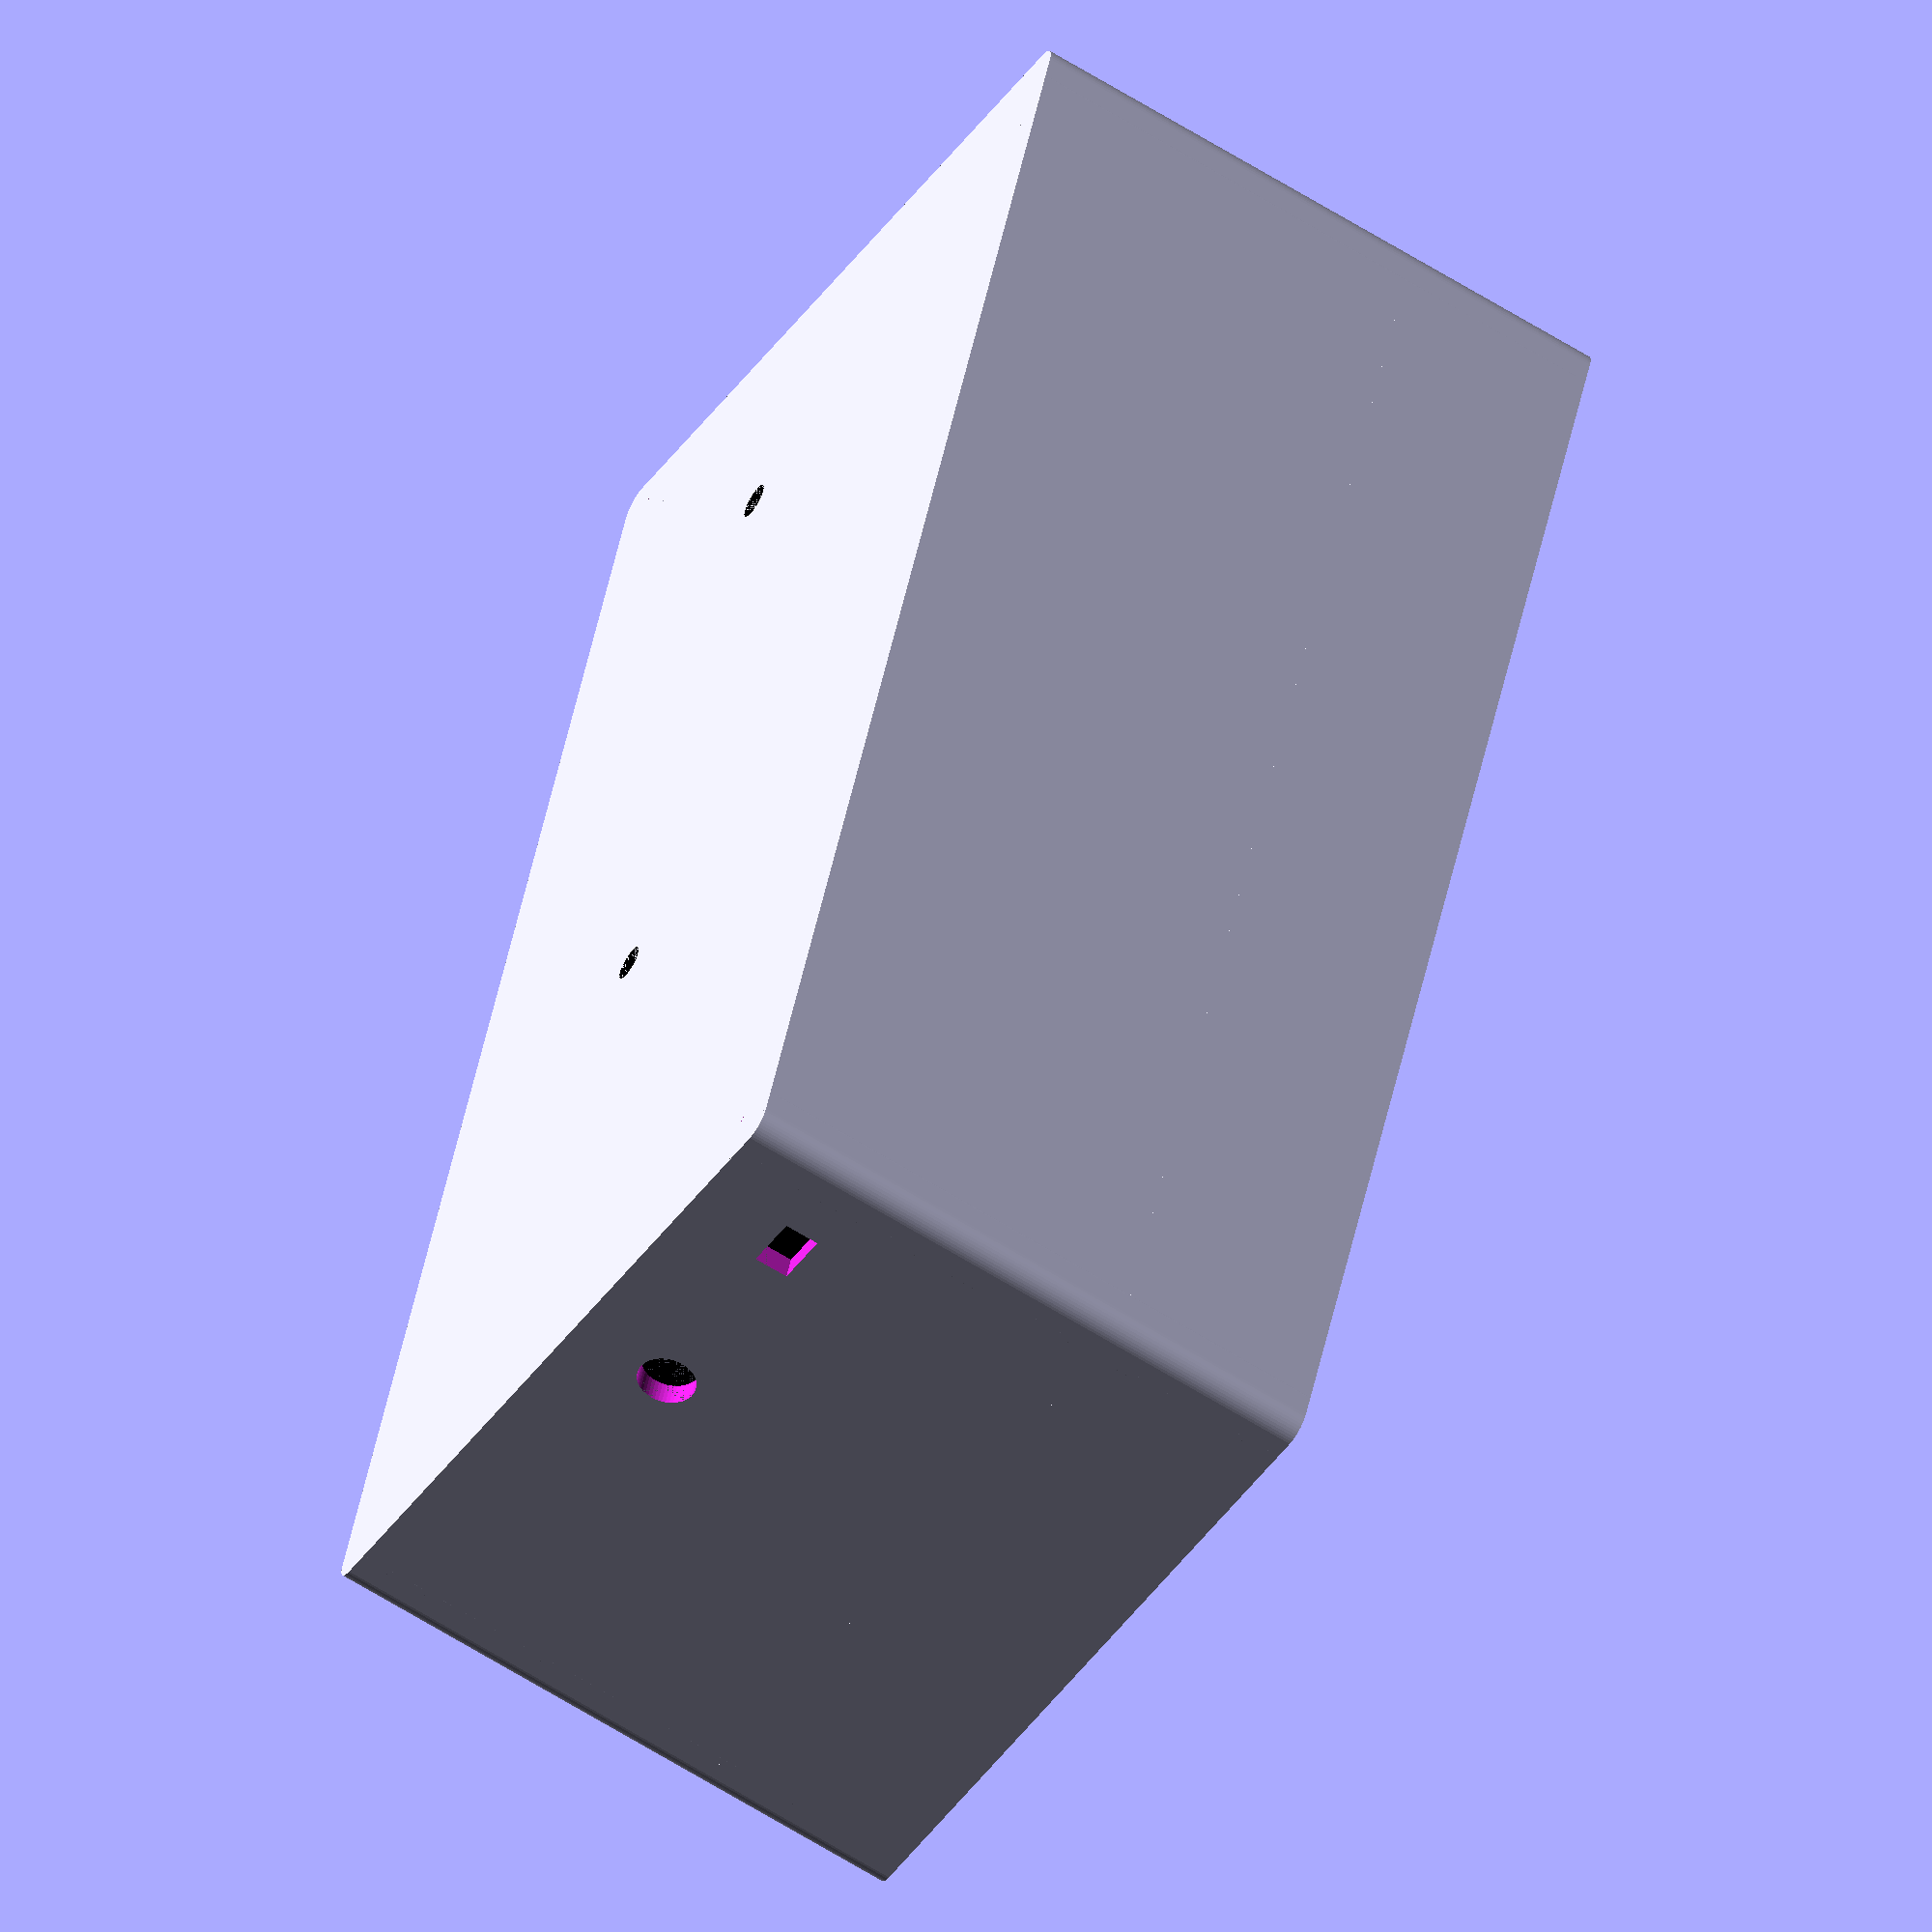
<openscad>
//
// DragonFrame Motor Unit box
//
//TODO:
// -box lip lock
// -LED hole
// -Bridges/Hole
// -top/supply sink

$fn=50;

drawTop=0;
drawBottom=0;
drawAll=1;
drawBridgePart=0;

//----------------------------

module rounded_rect(x, y, z, radius) {
    linear_extrude(height=z)
        minkowski() {
            square([x,y]);
            circle(r = radius);
        }
}

module mount(dia,thick) {
    difference() {
        cylinder(h=thick,r1=dia+1,r2=dia);
        translate([0,0,-1]) cylinder(h=thick+2,d=dia);
    }
}

module mount_box(thick,hole,dia) {
    difference() {
        cylinder(h=thick,d=dia*2);
        translate([0,0,-1]) cylinder(h=thick+2,d=hole);
    }
}

module bridge() {
    difference() {
        cube([5,18,7]);
        translate([-1,9,7]) rotate([0,90,0]) cylinder(h=10,d=7);
        translate([2.5,2.5,4]) cylinder(h=4,d=2);
        translate([2.5,15.5,4]) cylinder(h=4,d=2);
    }
}

module driver() {
    driverX=32;
    driverY=38;
    driverZ=1.3;

    difference() {
        color("darkgreen")
        translate([0,0,0]) cube([driverX,driverY,driverZ]);    
        translate([driverX/2,4,-1]) cylinder(h=driverZ+2,d=3);
        translate([driverX/2,driverY-4,-1]) cylinder(h=driverZ+2,d=3);
    }
    color("black") {
        translate([0,driverY/4,driverZ]) cube([5,22,5]);// Header M/PWR
        translate([driverX-5,driverY-11-driverY/8,driverZ]) cube([5,11,5]);// Header
    }
    color("silver")
    translate([driverX-20,driverY-8,driverZ]) cylinder(h=5.5,d=6);// Header
}

module uno() {
    unoX=53.3;
    unoY=68.6;
    unoZ=1.6;

    difference() {
        color("darkgreen")
        translate([0,0,0]) cube([unoX,unoY,unoZ]);    
        translate([unoX-2.5-5.1-27.9-15.2,14+1.3,-1]) cylinder(h=unoZ+2,d=3);// Mount Hole
        translate([unoX-2.5-5.1-27.9,14+1.3+50.8,-1]) cylinder(h=unoZ+2,d=3);
        translate([unoX-2.5-5.1,14+1.3+50.8,-1]) cylinder(h=unoZ+2,d=3);
        translate([unoX-2.5,14,-1]) cylinder(h=unoZ+2,d=3);
    }
    color("black") {
        translate([9.6,-6.2,unoZ]) cube([12,15,10.9]);// USB-B
        translate([unoX-2.5-5.1-27.9-15.2-2.54/2,25,unoZ]) cube([2.54,40,10]);// Header
        translate([unoX-2.5-2.54/2,35,unoZ]) cube([2.54,30,10]);
    }
}

module supply() {
    supplyX=51;
    supplyY=78;
    supplyZ=28;
    
        color("silver")
        translate([0,0,0]) cube([supplyX,supplyY,supplyZ]);
        color("black") {
        translate([0,supplyY,supplyZ/4]) cube([51,14,14]);// Header
        translate([25.4,10.5,-3]) cylinder(h=4,d=3);// Screw Hole
        translate([25.4,10.5+55,-3]) cylinder(h=4,d=3);
        translate([-3,2.75,14]) rotate([0,90,0]) cylinder(h=4,d=3);
        translate([-3,2.75+66.5,14]) rotate([0,90,0]) cylinder(h=4,d=3);
        }
}

bottomX=65;
bottomY=125;
bottomZ=35;
bottomThick=2;

module bottom() {
    difference() {
        translate([0,0,0]) rounded_rect(bottomX,bottomY,bottomZ,bottomThick);// BASE
        translate([0,0,bottomThick]) cube([bottomX,bottomY,bottomZ]);// FILL
        translate([+1,10,bottomThick+1]) supply();// Supply
        translate([bottomX/2+4,bottomY+2,bottomThick+7]) rotate([90,0,0]) cylinder(h=4,d=5);// Supply Hole
        translate([bottomX/2+21,bottomY+2,bottomThick+5.5]) rotate([90,0,0]) cube([5,3,4]);// Motor Hole
    }
    translate([25.4+1,10.5+10,bottomThick]) mount(3,1);// Supply mount
    translate([25.4+1,10.5+55+10,bottomThick]) mount(3,1);
    translate([0,2.75+10,14+bottomThick+1]) rotate([0,90,0]) mount(3,1);
    translate([0,2.75+66.5+10,14+bottomThick+1]) rotate([0,90,0]) mount(3,1);
    translate([bottomX,60+4,16+bottomThick+5]) rotate([0,90,180]) mount(2,3);// Driver mount
    translate([bottomX,60+38-4,16+bottomThick+5]) rotate([0,90,180]) mount(2,3);
    translate([45,bottomY-10,bottomThick]) rotate([0,0,90]) bridge();// Supply Bridge
    translate([65,bottomY-10,bottomThick]) rotate([0,0,90]) bridge();// Motor Bridge
    translate([2,2,0]) mount_box(bottomZ,2,4);// Bottom mount
    translate([bottomX-2,2,0]) mount_box(bottomZ,2,4);
    translate([bottomX-2,bottomY-2,0]) mount_box(bottomZ,2,4);
    translate([2,bottomY-2,0]) mount_box(bottomZ,2,4);
}

topX=65;
topY=125;
topZ=17.5;
topThick=2;
topUnoXOffset=(topX-53.3)/2;

module top() {
    difference() {
        translate([0,0,0]) rounded_rect(topX,topY,topZ,topThick);// BASE
        translate([0,0,-topThick]) cube([topX,topY,topZ]);// FILL
        translate([53.3+(topX-53.3)/2,6.2-topThick,topZ-topThick-3]) rotate([180,0,180]) uno();// Uno
        translate([2,2,topZ-3]) cylinder(h=topThick+2,d=3);//Top Mount Hole
        translate([topX-2,2,topZ-3]) cylinder(h=topThick+2,d=3);
        translate([2,topY-2,topZ-3]) cylinder(h=topThick+2,d=3);
        translate([topX-2,topY-2,topZ-3]) cylinder(h=topThick+2,d=3);
        for (vspace=[1:4])// Vent
            translate([topX/8,topY-10*vspace,topZ-topThick-1])rounded_rect(topX/8*6,1,topThick+2,1);
    }
    translate([2.5+topUnoXOffset,14+6.2-topThick,topZ-topThick]) rotate([0,180,0]) mount(2,3);// Uno Mount
    translate([2.5+5.1+topUnoXOffset,14+1.3+50.8+6.2-topThick,topZ-topThick]) rotate([0,180,0]) mount(2,3);
    translate([2.5+5.1+27.9+topUnoXOffset,14+1.3+50.8+6.2-topThick,topZ-topThick]) rotate([0,180,0]) mount(2,3);
    translate([2.5+5.1+27.9+15.2+topUnoXOffset,14+1.3+6.2-topThick,topZ-topThick]) rotate([0,180,0]) mount(2,3);
    translate([2,2,0]) mount_box(topZ,3,4);// Top Mount
    translate([topX-2,2,0]) mount_box(topZ,3,4);
    translate([2,topY-2,0]) mount_box(topZ,3,4);
    translate([topX-2,topY-2,0]) mount_box(topZ,3,4);
}

//--------------------------

if (drawTop) { translate([topX+topThick,topThick,topZ]) rotate([0,180,0]) top(); }

if (drawBottom) { translate([bottomThick,bottomThick,0]) bottom(); }

if (drawAll) {
    bottom();
    translate([1,10,bottomThick+1]) supply();
    translate([bottomX-3,60,bottomThick+5]) rotate([0,0,0]) rotate([0,-90,0]) driver();
    translate([53.3+(topX-53.3)/2,6.2-bottomThick,bottomZ+topZ-topThick-3]) rotate([180,0,180]) uno();
    translate([0,0,bottomZ]) top();
}

</openscad>
<views>
elev=62.8 azim=159.7 roll=237.5 proj=o view=wireframe
</views>
